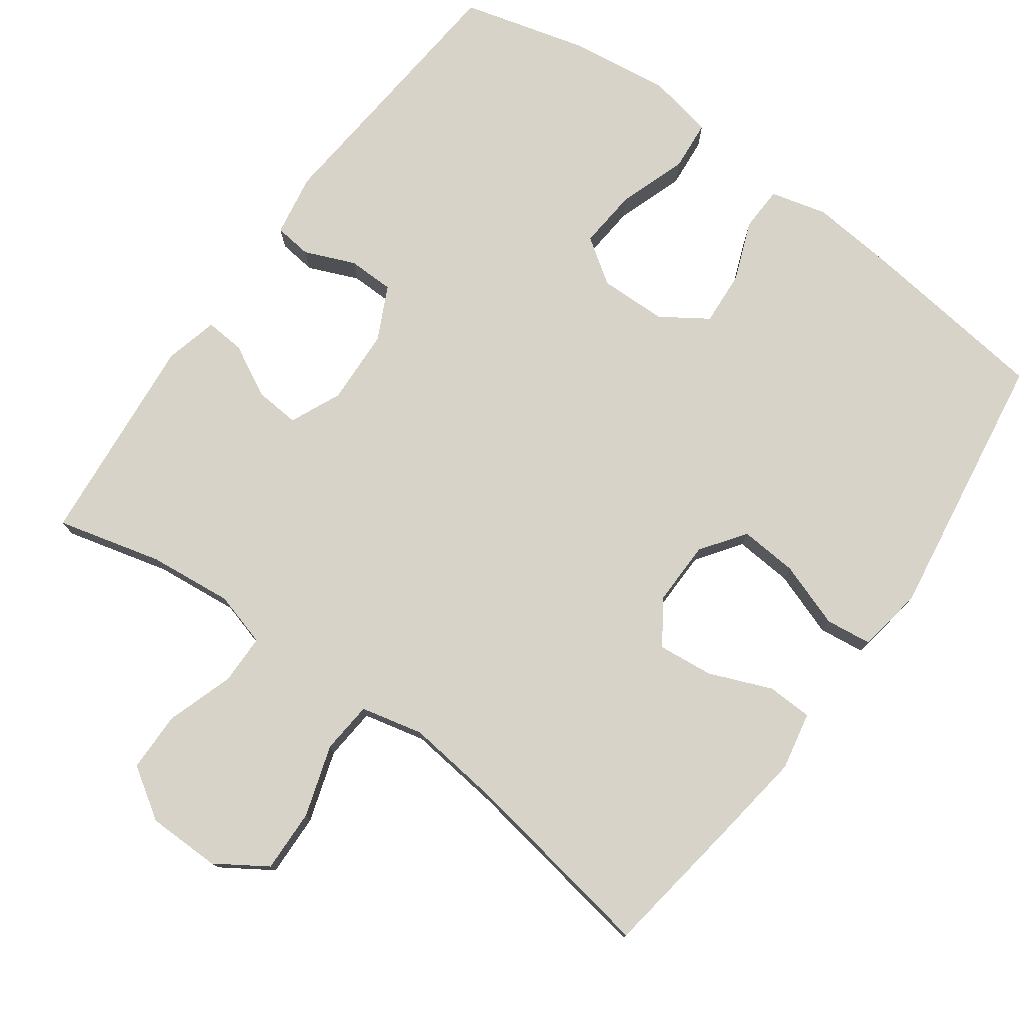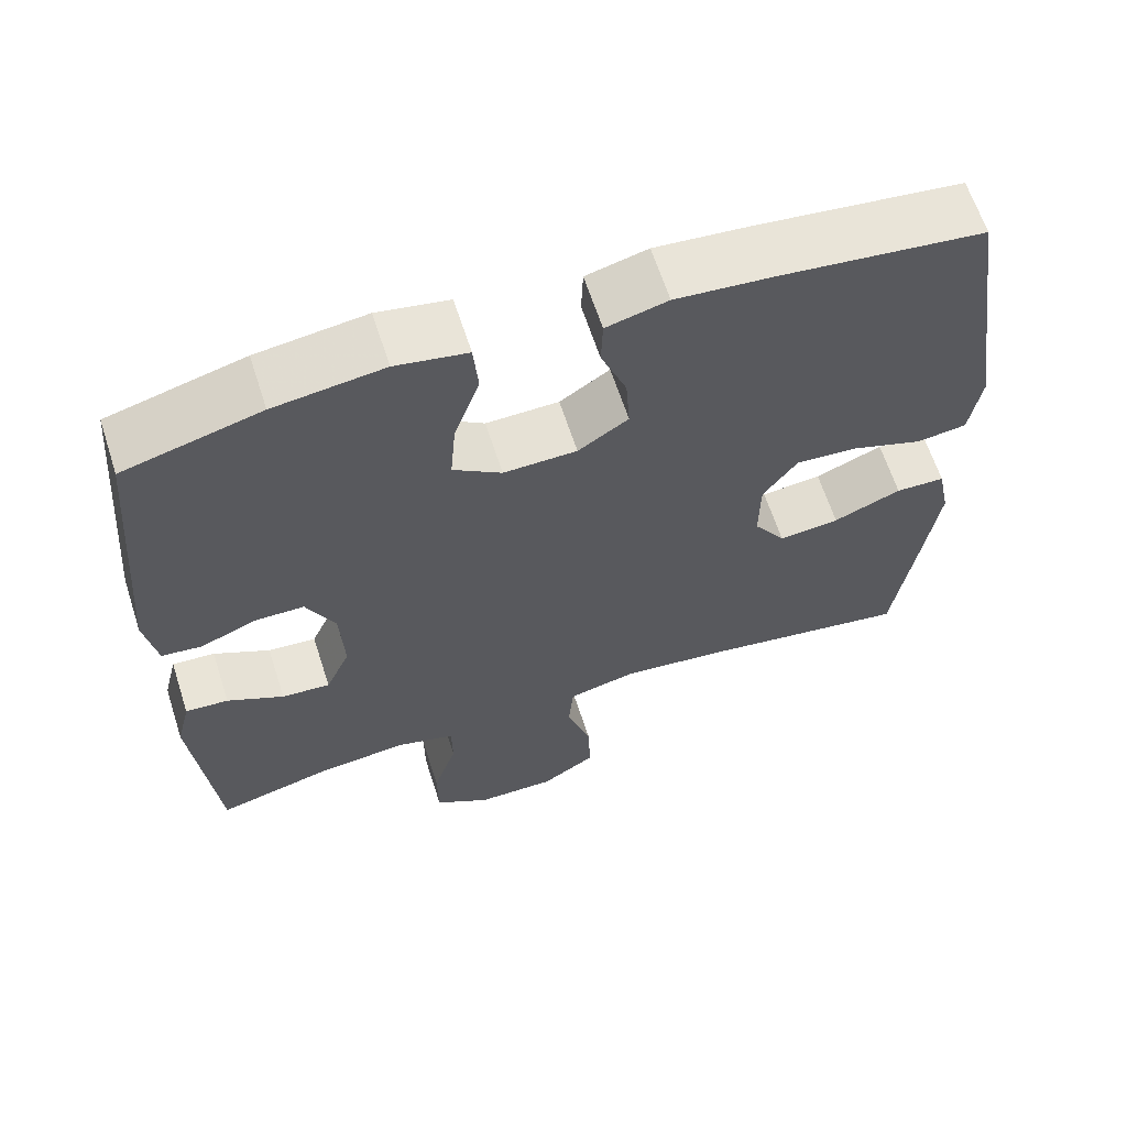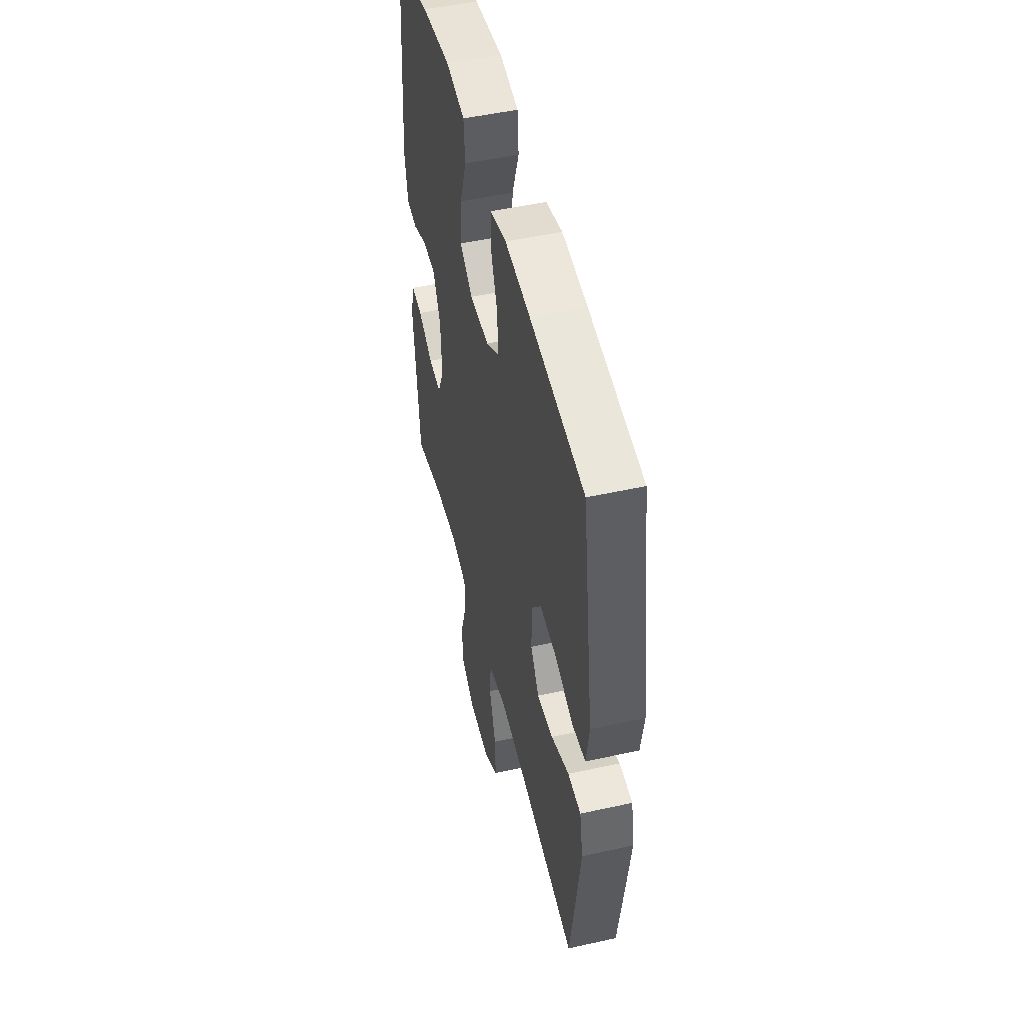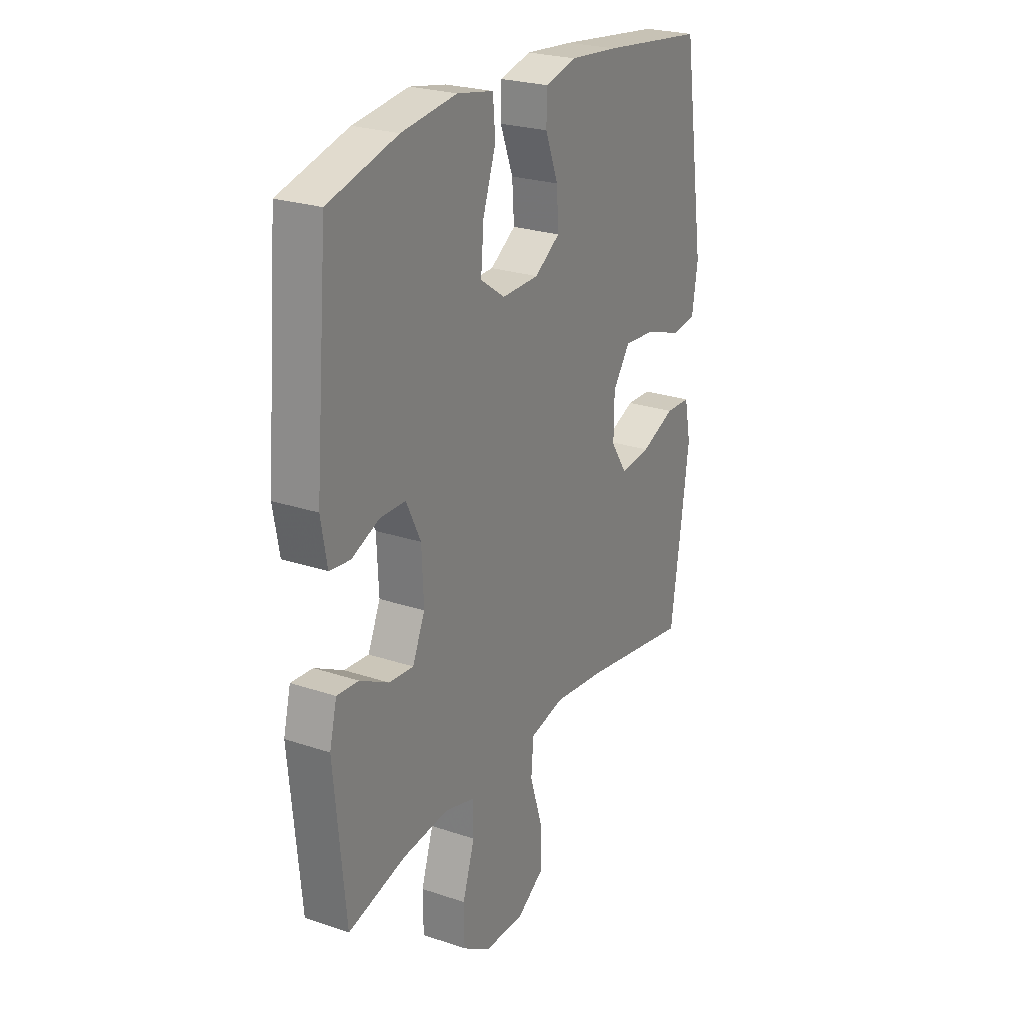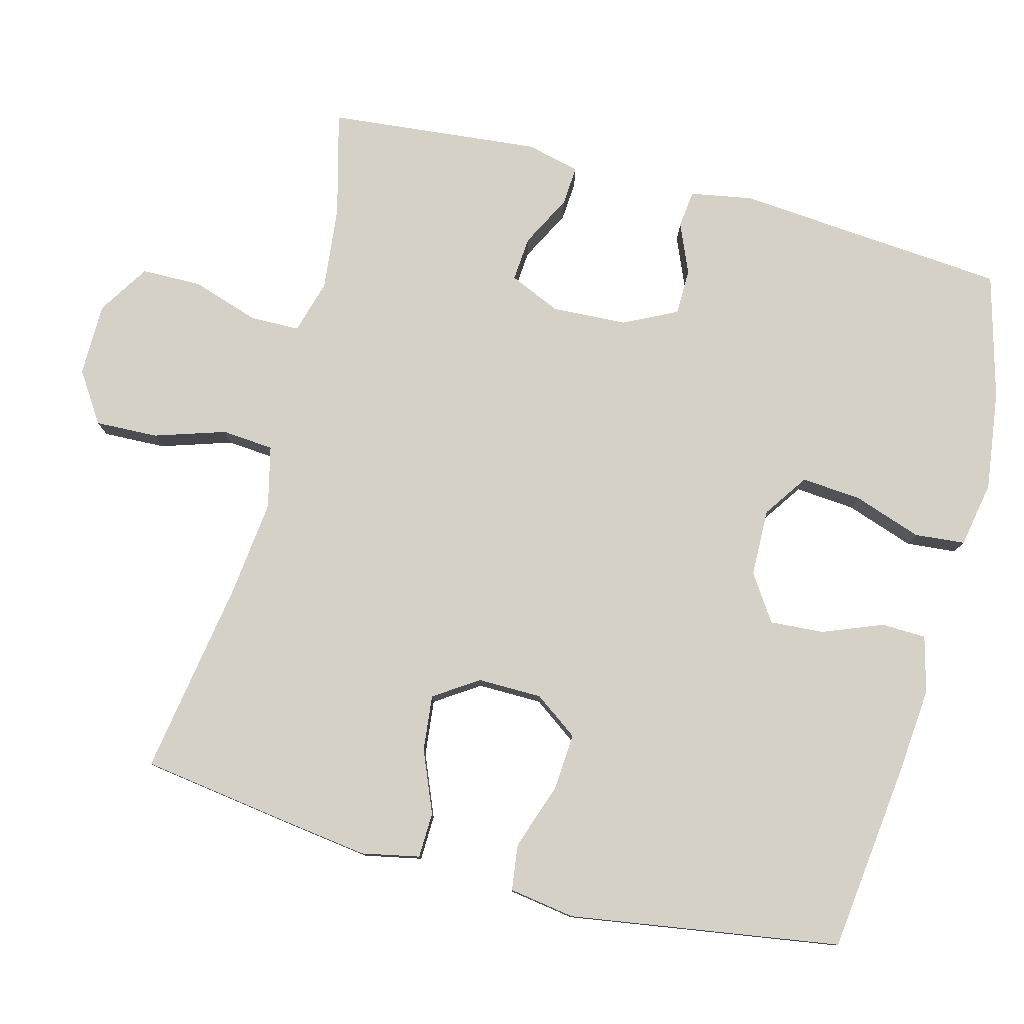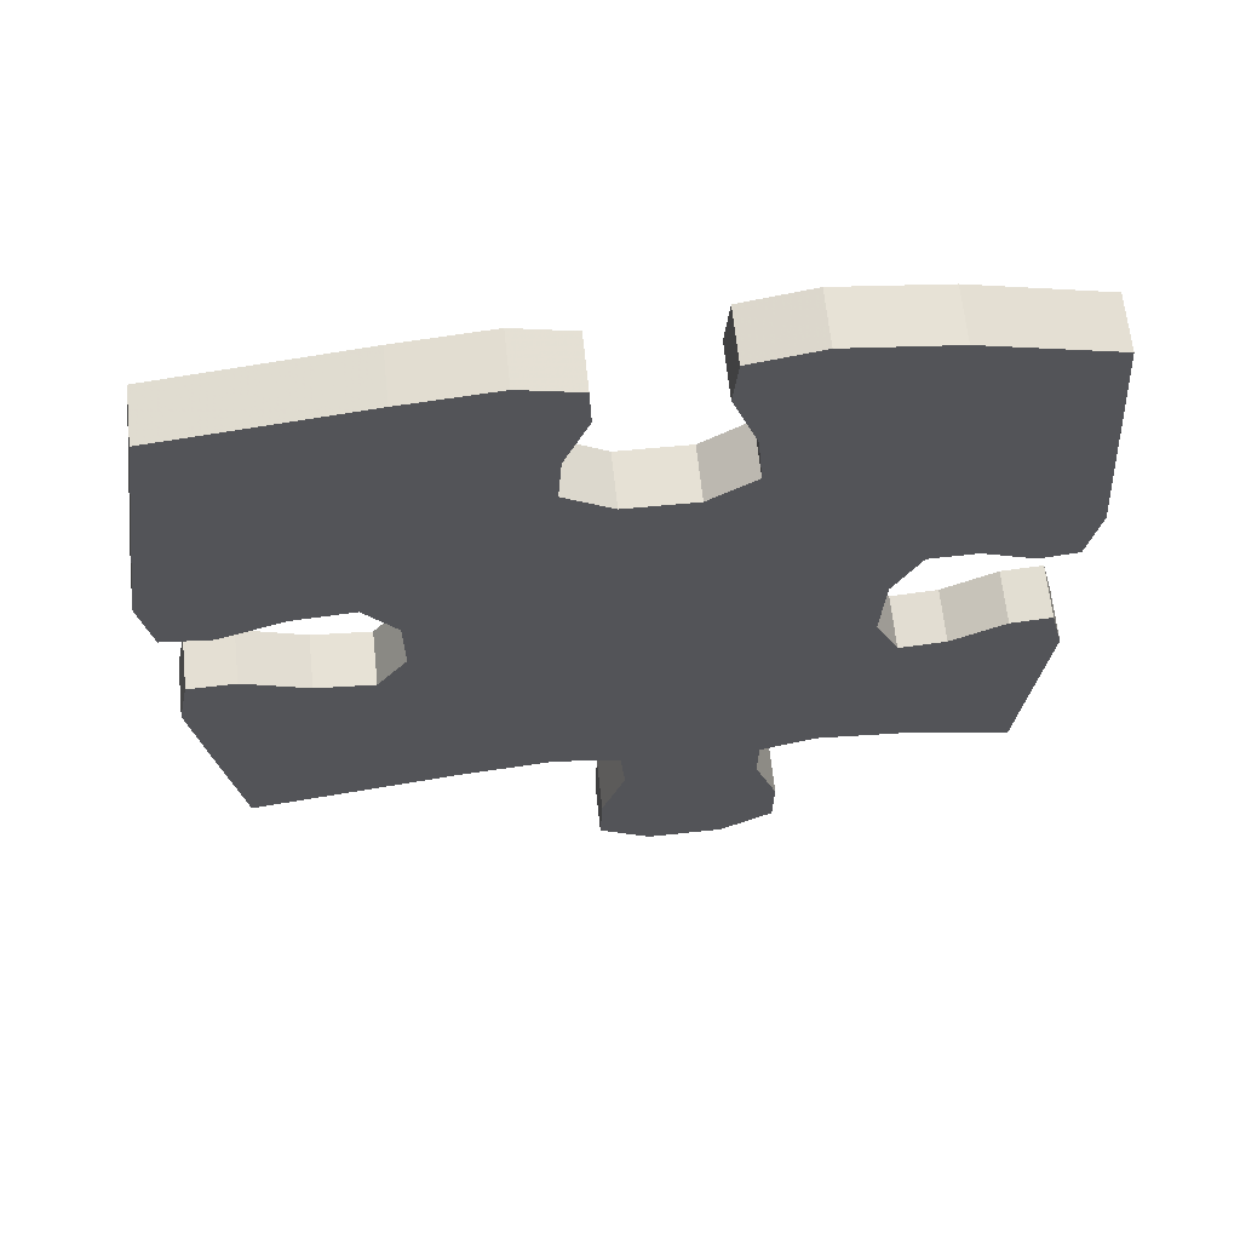
<metadata>
{"format":"obj","ext":"obj","renderer":"f3d","projection":"perspective","resolution":1024,"background":"white","views":[{"elev":76.8,"azim":-144.0,"up":"+Y"},{"elev":63.6,"azim":162.1,"up":"+Z"},{"elev":49.9,"azim":-103.7,"up":"+Z"},{"elev":24.6,"azim":118.9,"up":"+Z"},{"elev":78.9,"azim":-75.4,"up":"+Y"},{"elev":65.4,"azim":-6.1,"up":"+Z"}]}
</metadata>
<code>
v 0.5 0.07 0.5
v 0.532 0.07 0.127
v 0.517 0.07 0.042
v 0.466 0.07 0.036
v 0.397 0.07 0.065
v 0.334 0.07 0.064
v 0.298 0.07 -0.009
v 0.293 0.07 -0.112
v 0.324 0.07 -0.182
v 0.385 0.07 -0.177
v 0.456 0.07 -0.14
v 0.51 0.07 -0.136
v 0.528 0.07 -0.209
v 0.5 0.07 -0.5
v 0.357 0.07 -0.463
v 0.242 0.07 -0.451
v 0.168 0.07 -0.472
v 0.167 0.07 -0.54
v 0.197 0.07 -0.632
v 0.196 0.07 -0.714
v 0.126 0.07 -0.759
v 0.026 0.07 -0.76
v -0.043 0.07 -0.715
v -0.04 0.07 -0.629
v -0.009 0.07 -0.532
v -0.015 0.07 -0.461
v -0.1 0.07 -0.441
v -0.231 0.07 -0.456
v -0.5 0.07 -0.5
v -0.529 0.07 -0.301
v -0.546 0.07 -0.177
v -0.53 0.07 -0.098
v -0.468 0.07 -0.096
v -0.383 0.07 -0.131
v -0.307 0.07 -0.139
v -0.267 0.07 -0.079
v -0.268 0.07 0.009
v -0.311 0.07 0.069
v -0.39 0.07 0.063
v -0.479 0.07 0.032
v -0.542 0.07 0.04
v -0.556 0.07 0.13
v -0.5 0.07 0.5
v -0.243 0.07 0.531
v -0.123 0.07 0.542
v -0.046 0.07 0.522
v -0.044 0.07 0.461
v -0.076 0.07 0.379
v -0.081 0.07 0.305
v -0.018 0.07 0.263
v 0.074 0.07 0.261
v 0.135 0.07 0.303
v 0.128 0.07 0.385
v 0.096 0.07 0.478
v 0.102 0.07 0.547
v 0.192 0.07 0.564
v 0.329 0.07 0.546
v 0.5 0 0.5
v 0.532 0 0.127
v 0.517 0 0.042
v 0.466 0 0.036
v 0.397 0 0.065
v 0.334 0 0.064
v 0.298 0 -0.009
v 0.293 0 -0.112
v 0.324 0 -0.182
v 0.385 0 -0.177
v 0.456 0 -0.14
v 0.51 0 -0.136
v 0.528 0 -0.209
v 0.5 0 -0.5
v 0.357 0 -0.463
v 0.242 0 -0.451
v 0.168 0 -0.472
v 0.167 0 -0.54
v 0.197 0 -0.632
v 0.196 0 -0.714
v 0.126 0 -0.759
v 0.026 0 -0.76
v -0.043 0 -0.715
v -0.04 0 -0.629
v -0.009 0 -0.532
v -0.015 0 -0.461
v -0.1 0 -0.441
v -0.231 0 -0.456
v -0.5 0 -0.5
v -0.529 0 -0.301
v -0.546 0 -0.177
v -0.53 0 -0.098
v -0.468 0 -0.096
v -0.383 0 -0.131
v -0.307 0 -0.139
v -0.267 0 -0.079
v -0.268 0 0.009
v -0.311 0 0.069
v -0.39 0 0.063
v -0.479 0 0.032
v -0.542 0 0.04
v -0.556 0 0.13
v -0.5 0 0.5
v -0.243 0 0.531
v -0.123 0 0.542
v -0.046 0 0.522
v -0.044 0 0.461
v -0.076 0 0.379
v -0.081 0 0.305
v -0.018 0 0.263
v 0.074 0 0.261
v 0.135 0 0.303
v 0.128 0 0.385
v 0.096 0 0.478
v 0.102 0 0.547
v 0.192 0 0.564
v 0.329 0 0.546
f 3 4 5
f 2 3 5
f 1 2 5
f 57 1 5
f 56 57 5
f 55 56 5
f 54 55 5
f 53 54 5
f 52 53 5 6
f 51 52 6 7
f 50 51 7 8
f 49 50 8 9
f 46 47 48
f 45 46 48
f 44 45 48
f 43 44 48
f 42 43 48
f 41 42 48
f 40 41 48
f 39 40 48
f 38 39 48 49
f 37 38 49 9
f 32 33 34
f 31 32 34
f 30 31 34
f 29 30 34
f 28 29 34
f 27 28 34 35
f 26 27 35 36
f 23 24 25
f 22 23 25
f 21 22 25
f 20 21 25
f 19 20 25
f 18 19 25
f 17 18 25 26
f 36 37 9
f 26 36 9
f 17 26 9
f 16 17 9
f 13 14 15
f 12 13 15
f 11 12 15
f 10 11 15
f 9 10 15 16
f 62 61 60
f 62 60 59
f 62 59 58
f 62 58 114
f 62 114 113
f 62 113 112
f 62 112 111
f 62 111 110
f 63 62 110 109
f 64 63 109 108
f 65 64 108 107
f 66 65 107 106
f 105 104 103
f 105 103 102
f 105 102 101
f 105 101 100
f 105 100 99
f 105 99 98
f 105 98 97
f 105 97 96
f 106 105 96 95
f 66 106 95 94
f 91 90 89
f 91 89 88
f 91 88 87
f 91 87 86
f 91 86 85
f 92 91 85 84
f 93 92 84 83
f 82 81 80
f 82 80 79
f 82 79 78
f 82 78 77
f 82 77 76
f 82 76 75
f 83 82 75 74
f 66 94 93
f 66 93 83
f 66 83 74
f 66 74 73
f 72 71 70
f 72 70 69
f 72 69 68
f 72 68 67
f 73 72 67 66
f 1 58 59 2
f 2 59 60 3
f 3 60 61 4
f 4 61 62 5
f 5 62 63 6
f 6 63 64 7
f 7 64 65 8
f 8 65 66 9
f 9 66 67 10
f 10 67 68 11
f 11 68 69 12
f 12 69 70 13
f 13 70 71 14
f 14 71 72 15
f 15 72 73 16
f 16 73 74 17
f 17 74 75 18
f 18 75 76 19
f 19 76 77 20
f 20 77 78 21
f 21 78 79 22
f 22 79 80 23
f 23 80 81 24
f 24 81 82 25
f 25 82 83 26
f 26 83 84 27
f 27 84 85 28
f 28 85 86 29
f 29 86 87 30
f 30 87 88 31
f 31 88 89 32
f 32 89 90 33
f 33 90 91 34
f 34 91 92 35
f 35 92 93 36
f 36 93 94 37
f 37 94 95 38
f 38 95 96 39
f 39 96 97 40
f 40 97 98 41
f 41 98 99 42
f 42 99 100 43
f 43 100 101 44
f 44 101 102 45
f 45 102 103 46
f 46 103 104 47
f 47 104 105 48
f 48 105 106 49
f 49 106 107 50
f 50 107 108 51
f 51 108 109 52
f 52 109 110 53
f 53 110 111 54
f 54 111 112 55
f 55 112 113 56
f 56 113 114 57
f 57 114 58 1

</code>
